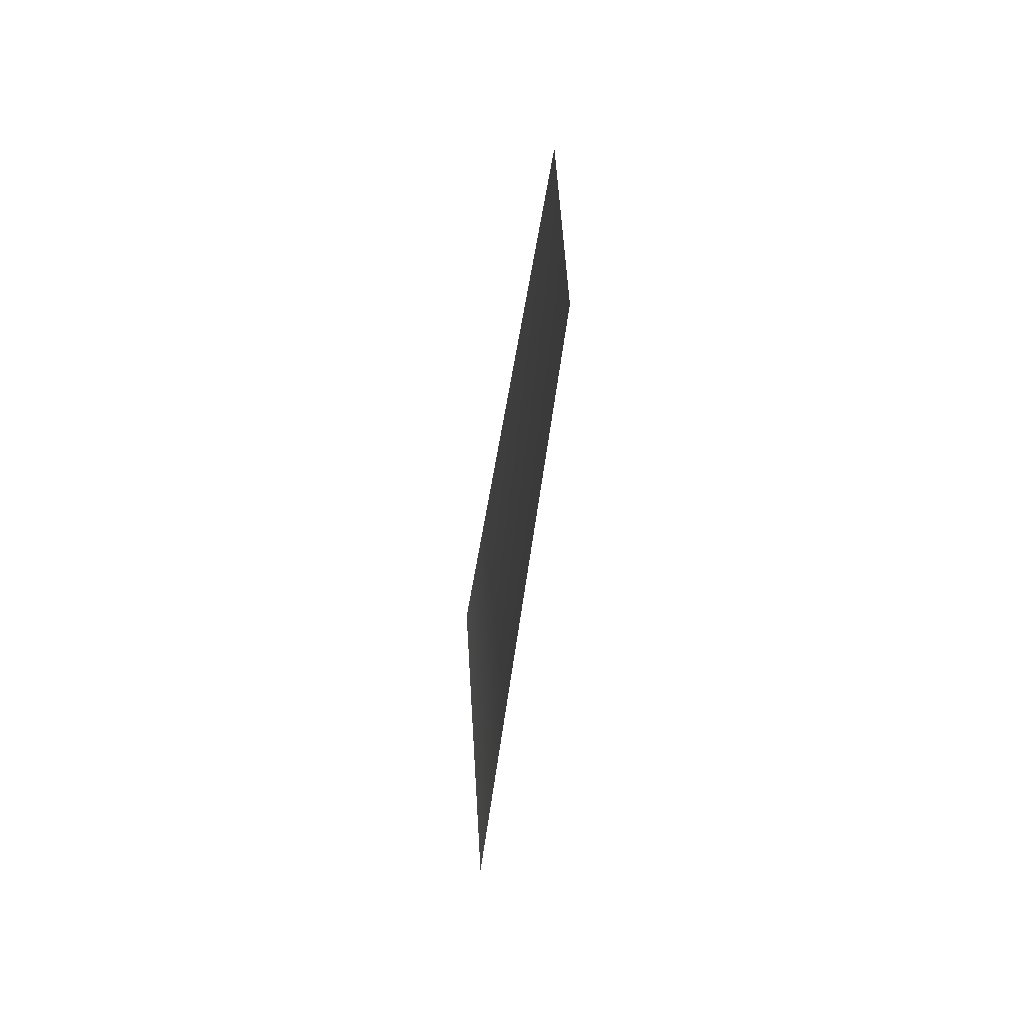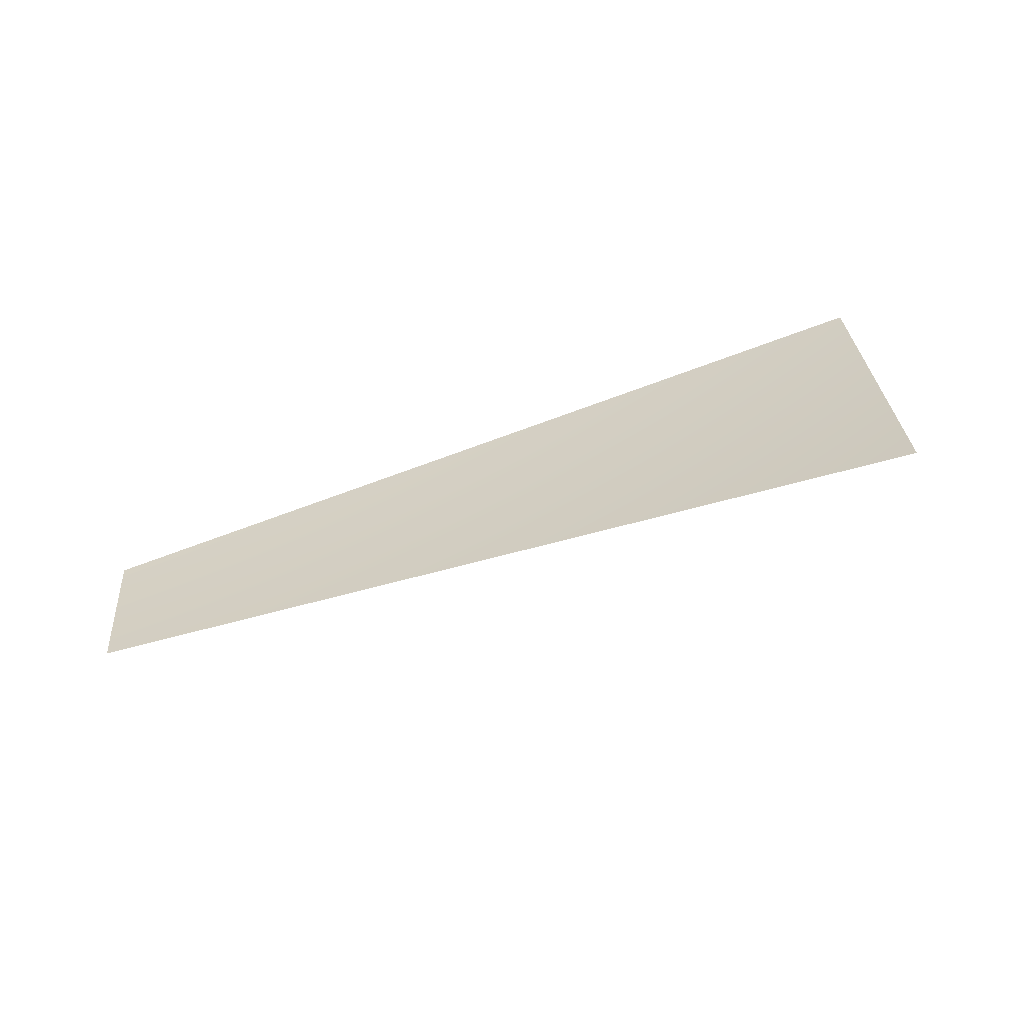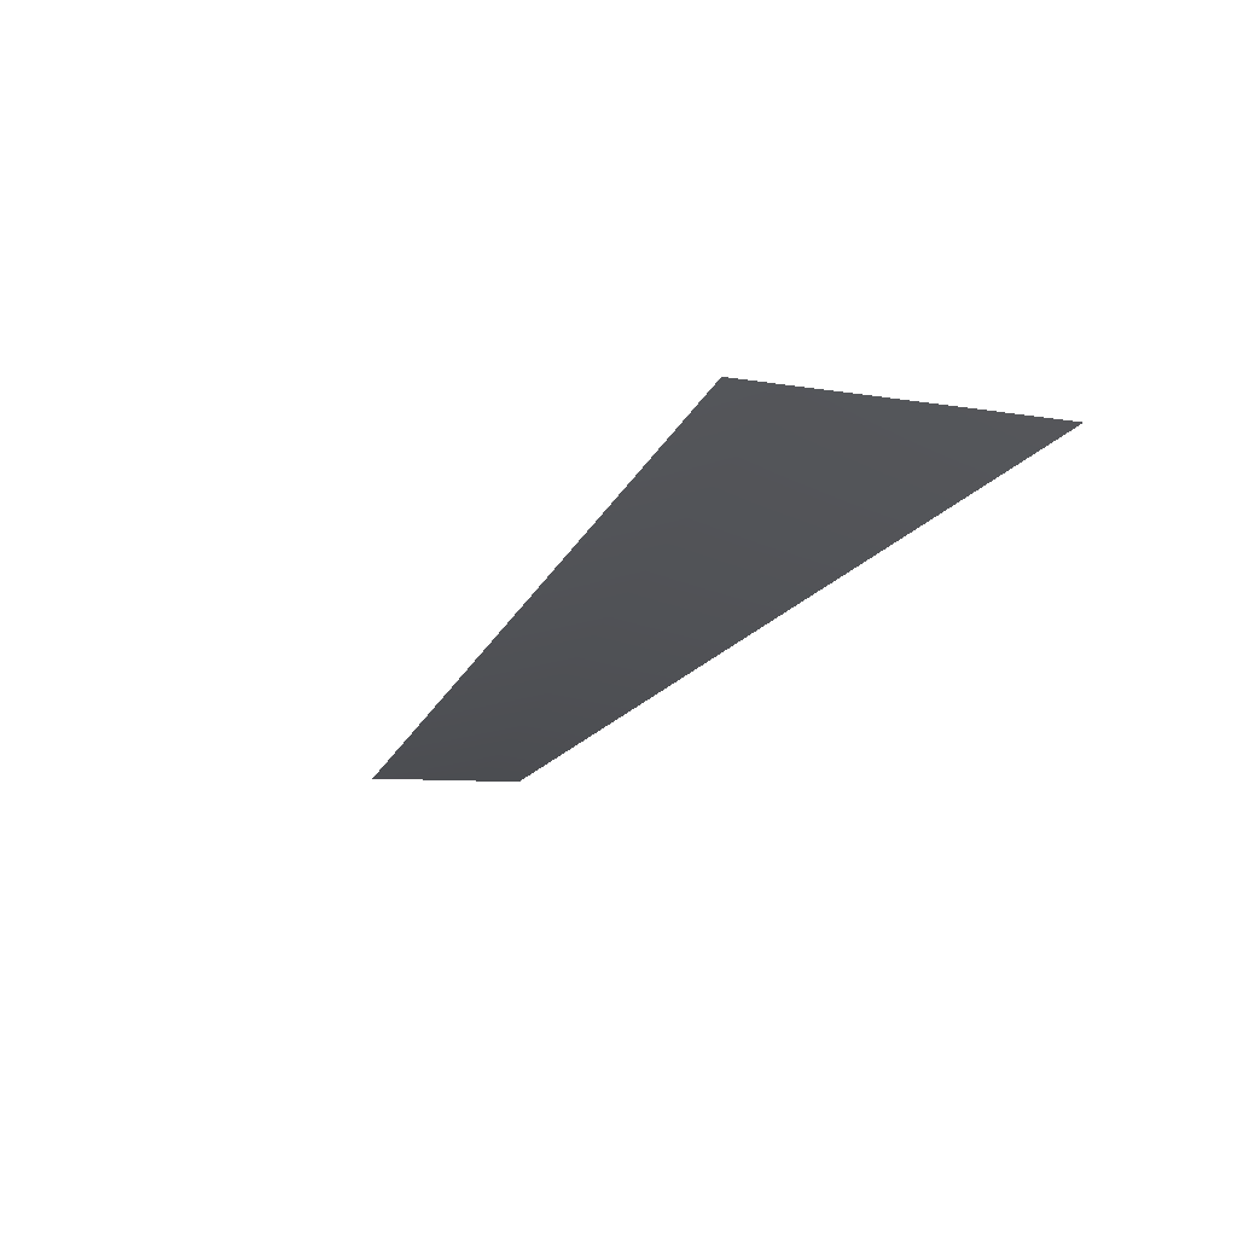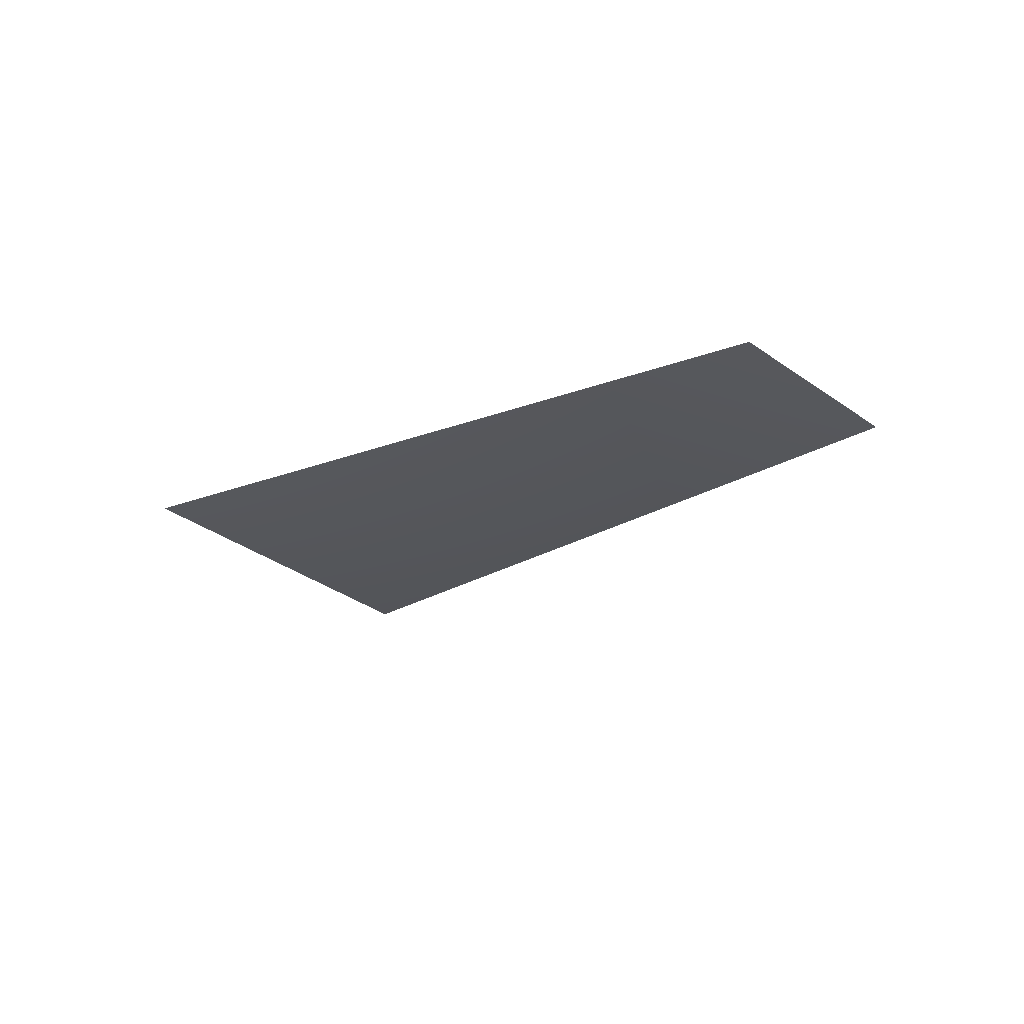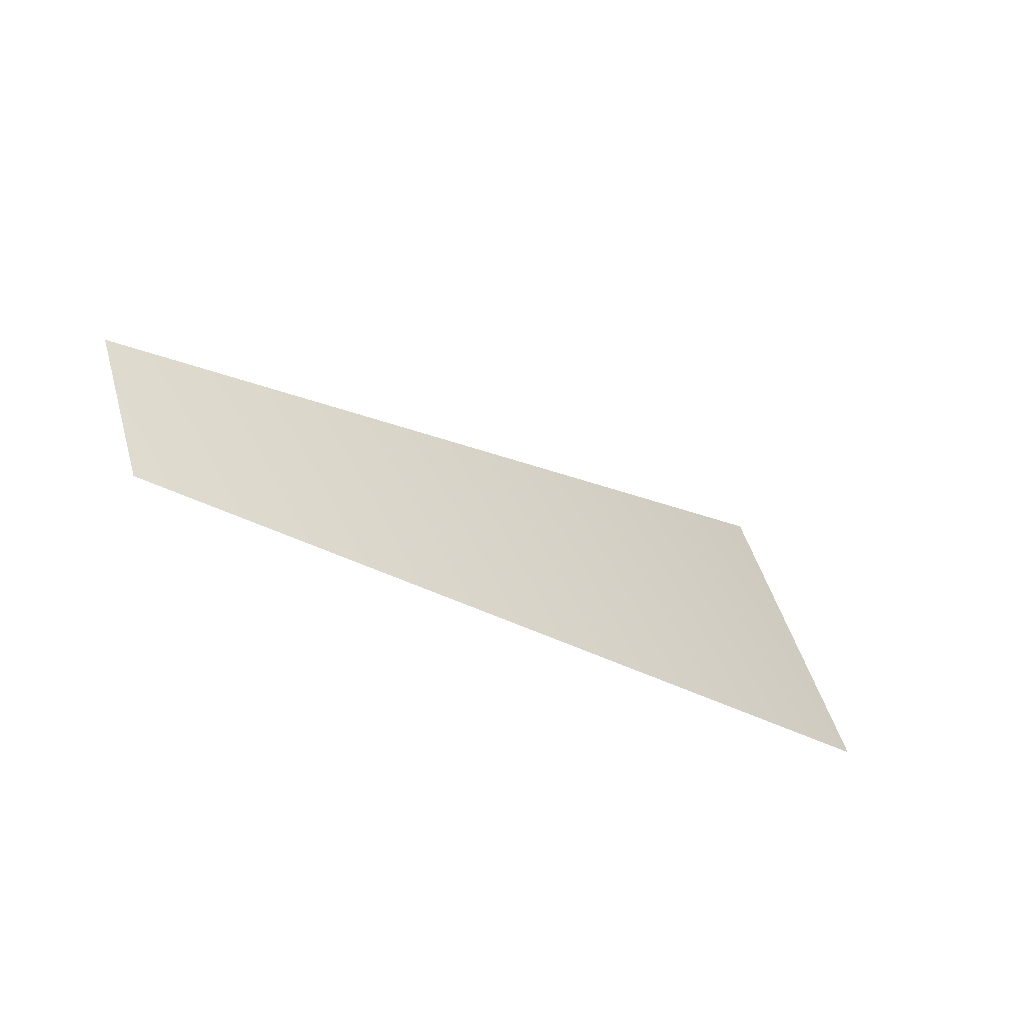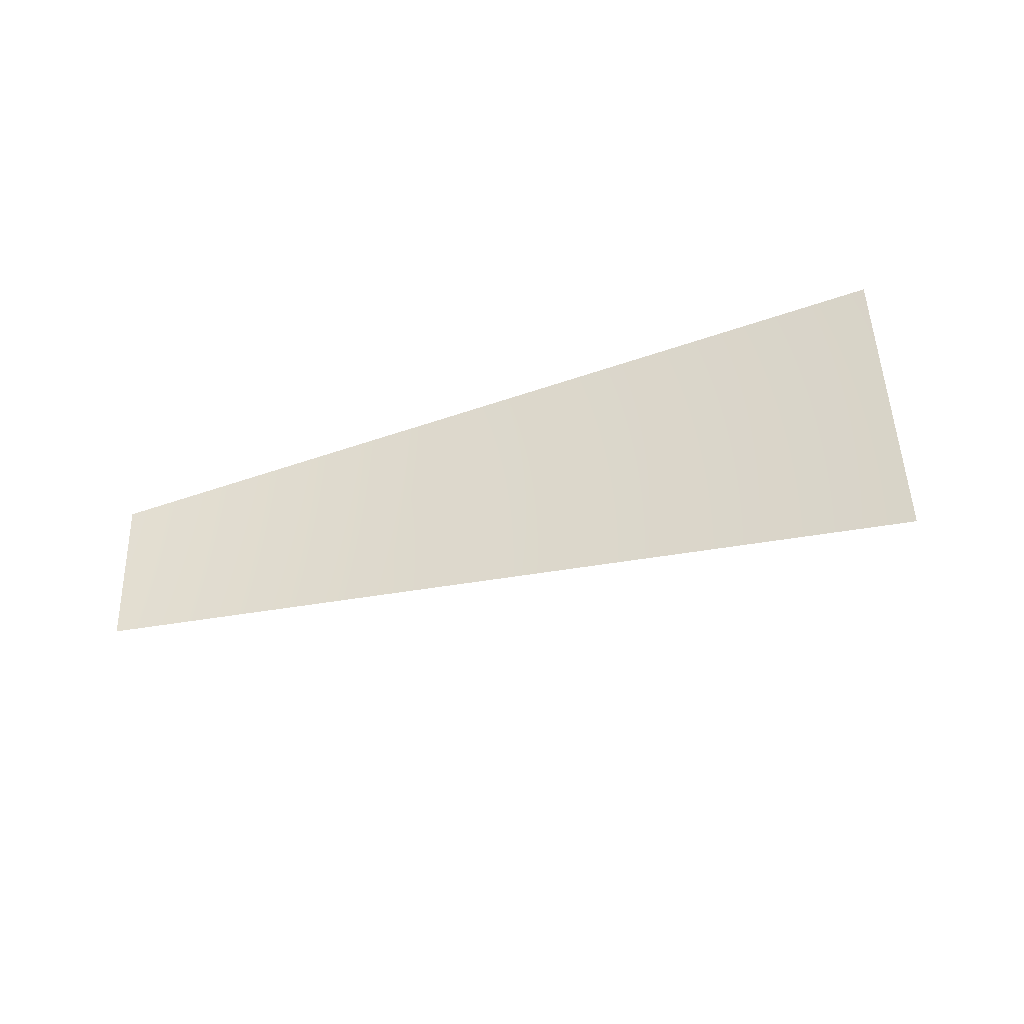
<metadata>
{"format":"obj","ext":"obj","renderer":"f3d","projection":"perspective","resolution":1024,"background":"white","views":[{"elev":-51.2,"azim":-78.2,"up":"+Z"},{"elev":29.7,"azim":-21.1,"up":"+Y"},{"elev":-6.6,"azim":44.2,"up":"+Y"},{"elev":-37.4,"azim":-148.7,"up":"+Y"},{"elev":-48.0,"azim":-21.2,"up":"+Z"},{"elev":49.4,"azim":-18.7,"up":"+Y"}]}
</metadata>
<code>
v 1567 -8035 311.8
v 1477 -8035 611.6
v 2896 -7568 1200
v 3075 -7568 611.6
f 1 2 3
f 1 3 4

</code>
